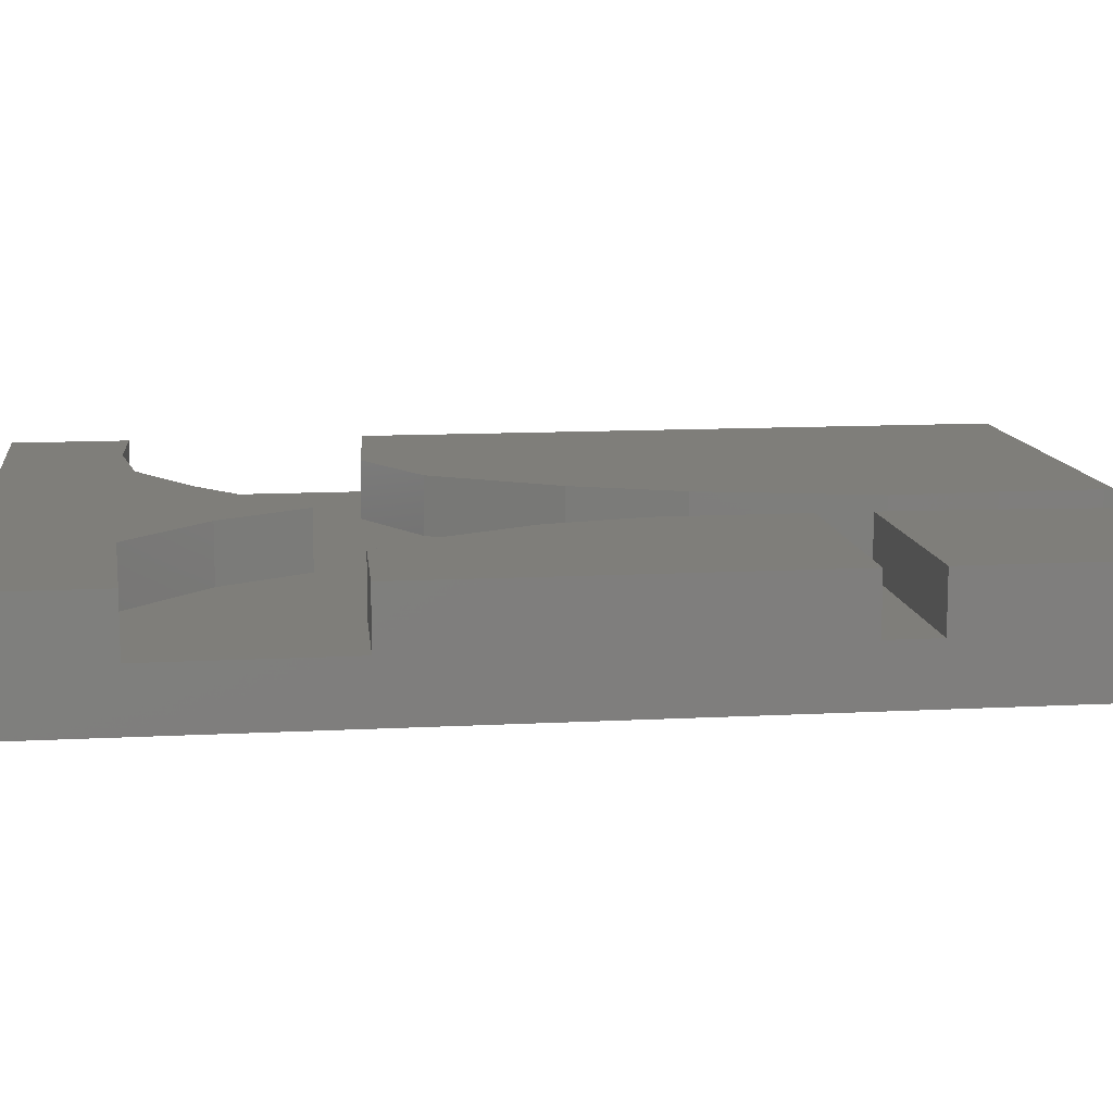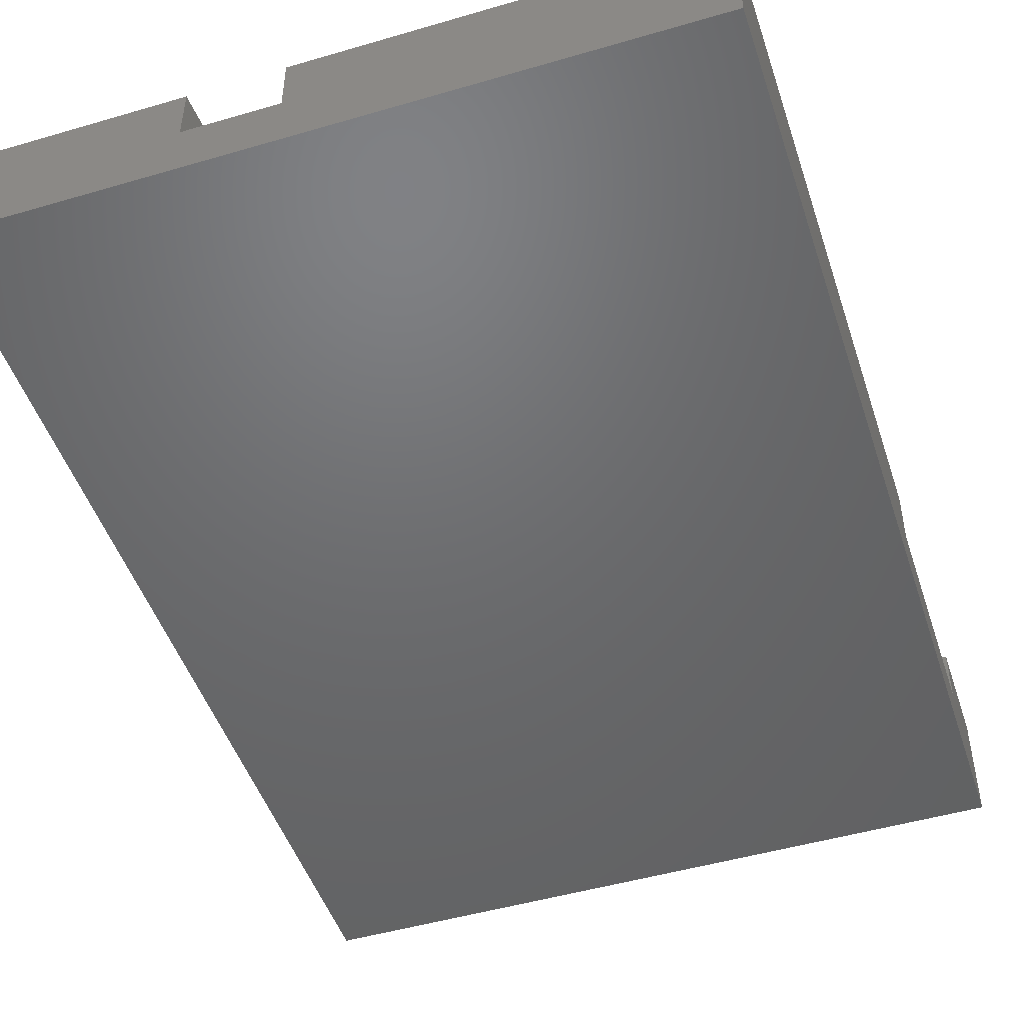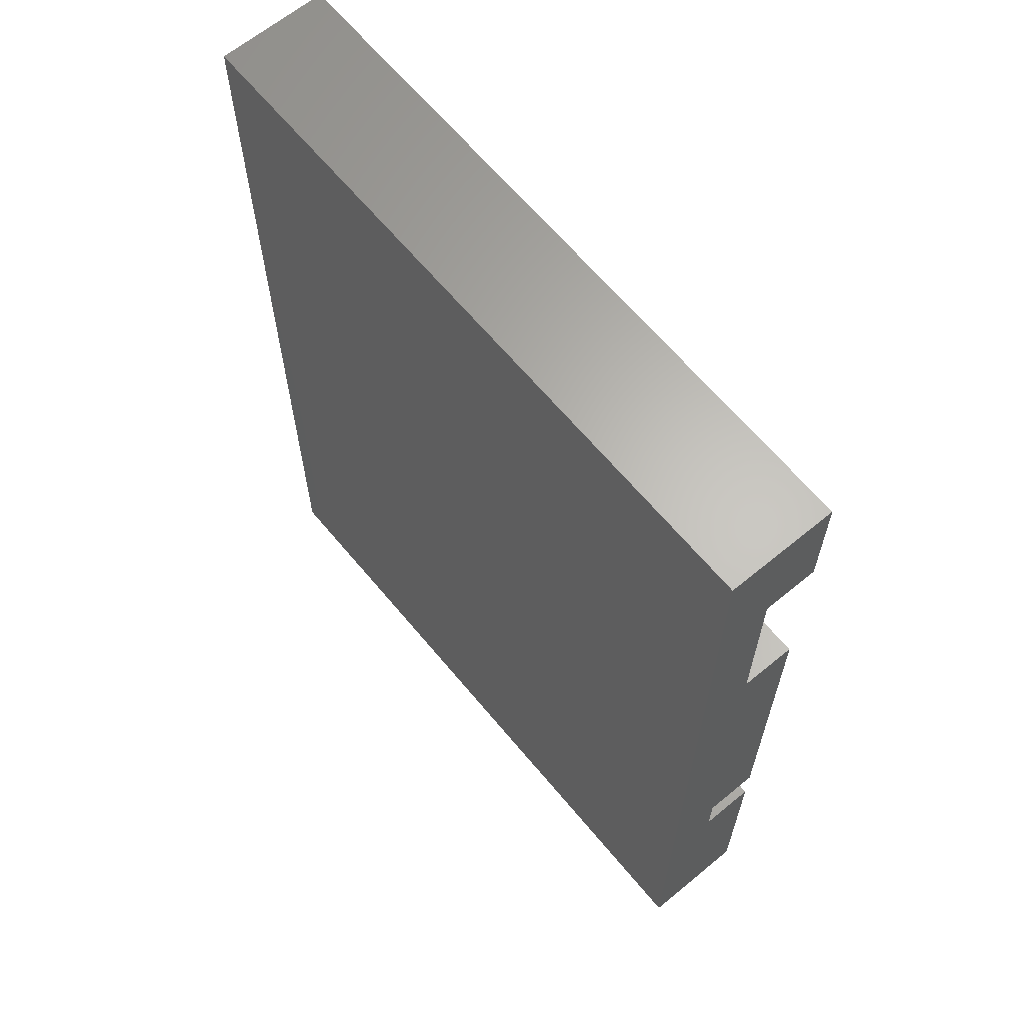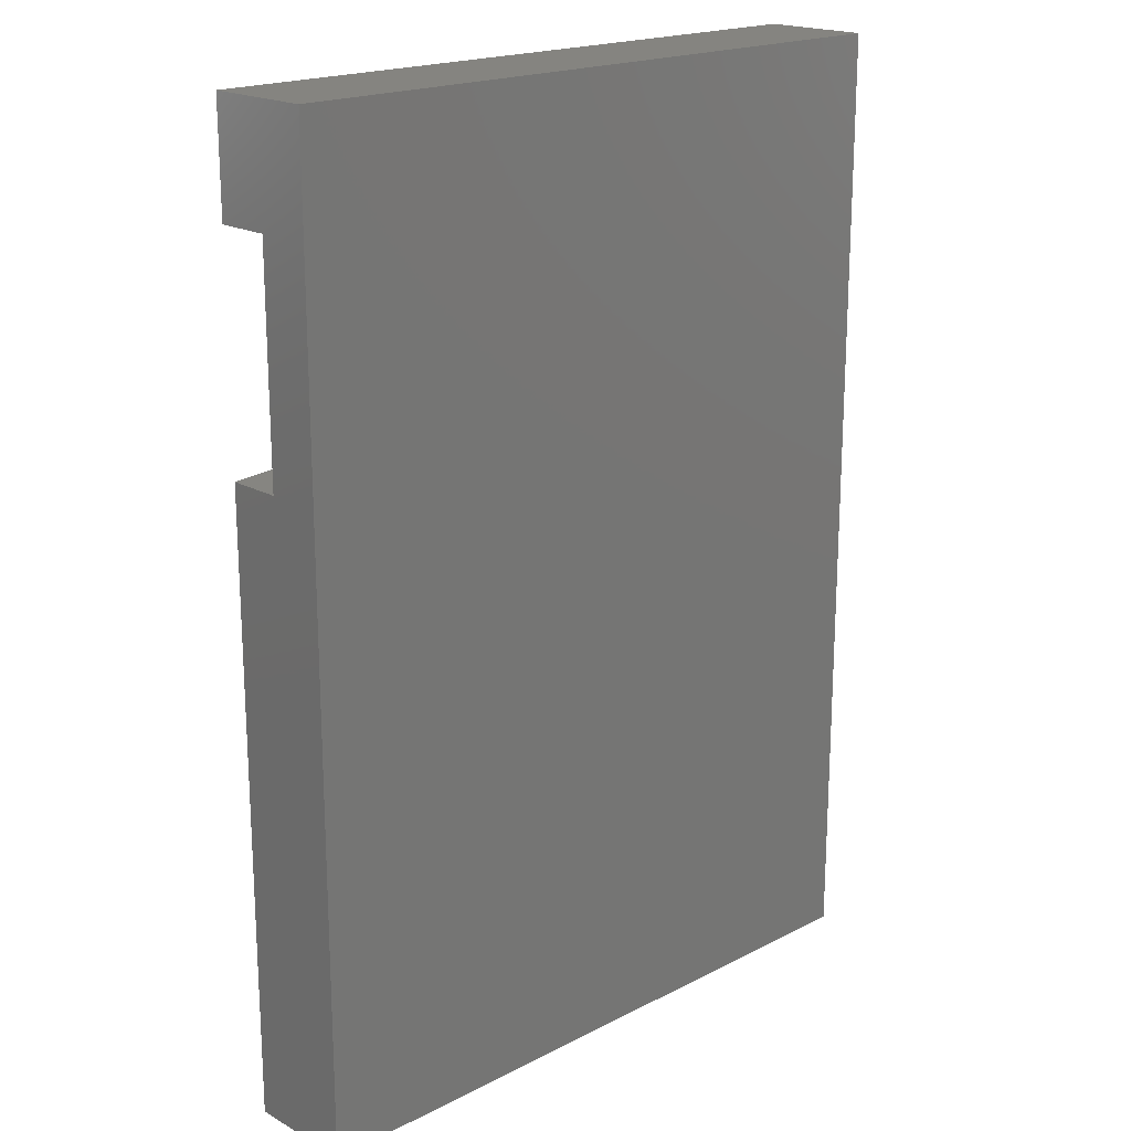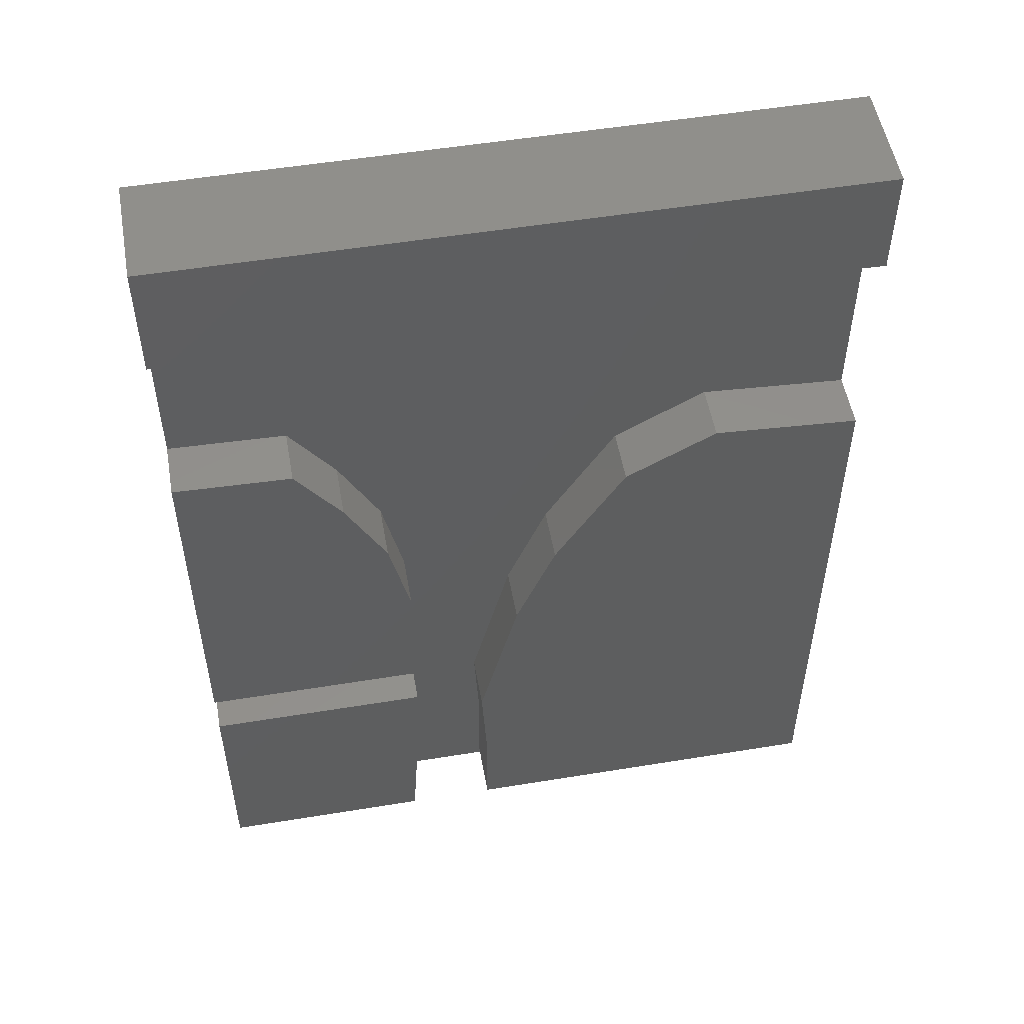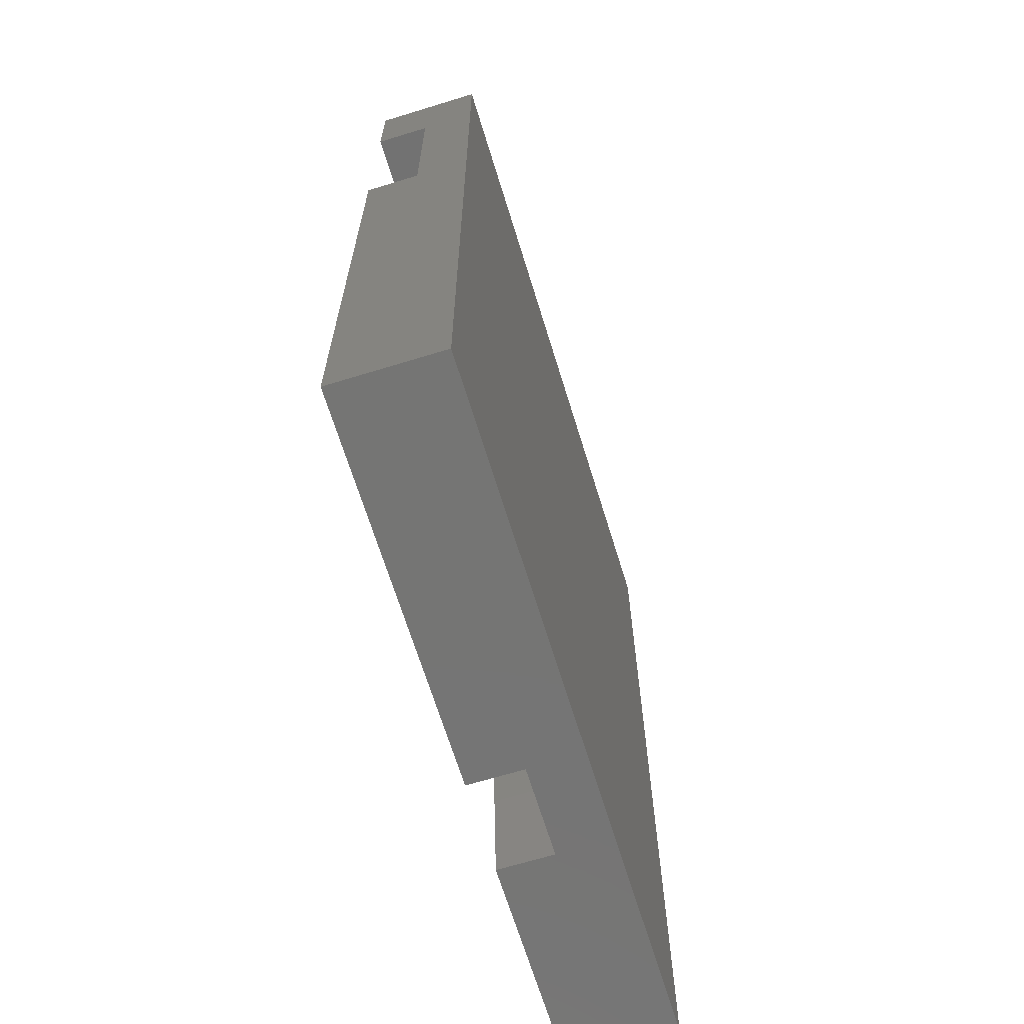
<metadata>
{"format":"stl","ext":"stl","renderer":"f3d","projection":"perspective","resolution":1024,"background":"white","views":[{"elev":11.4,"azim":-97.5,"up":"+Z"},{"elev":-48.5,"azim":18.1,"up":"+Z"},{"elev":64.5,"azim":-129.7,"up":"+Y"},{"elev":19.2,"azim":136.2,"up":"+Y"},{"elev":52.7,"azim":-10.0,"up":"+Y"},{"elev":-67.1,"azim":107.1,"up":"+Y"}]}
</metadata>
<code>
# stl→obj: 64 verts, 124 faces
v -12.5 -17.5 0
v -12.5 -17.5 4
v -12.5 -9.039 2
v -12.5 17.5 0
v -12.5 -7.224 4
v -12.5 -7.224 2
v -12.5 13.12 2
v -12.5 6.564 2
v -12.5 6.564 4
v -12.5 13.12 4
v -12.5 17.5 4
v -12.5 -9.039 4
v -1.467 -17.5 2
v 12.5 -17.5 0
v -4.731 -17.5 2
v -4.731 -17.5 4
v 12.5 -17.5 4
v -1.467 -17.5 4
v 12.5 17.5 0
v 12.5 17.5 4
v -3.233 10.61 4
v 2.791 11.18 4
v -6.221 13.35 4
v 5.924 13.11 4
v 9.287 13.6 4
v -1.454 7.629 4
v 12.5 13.46 4
v -6.221 13.35 2
v -4.312 -9.039 2
v -4.483 -13.59 2
v -1.495 -17.16 2
v -1.445 -13.76 2
v -1.631 -10.15 2
v -0.1593 -4.155 2
v 1.326 -0.4462 2
v 3.924 3.825 2
v 9.287 13.6 2
v 7.215 5.674 2
v 12.5 13.46 2
v 12.5 5.291 2
v 5.924 13.11 2
v 2.791 11.18 2
v -1.454 7.629 2
v -3.233 10.61 2
v -5.077 1.202 2
v -8.243 6.413 2
v -4.312 -7.224 2
v -6.569 4.054 2
v -4.312 -2.205 2
v -8.243 6.413 4
v -4.312 -7.224 4
v -5.077 1.202 4
v -4.312 -2.205 4
v -6.569 4.054 4
v -4.312 -9.039 4
v -4.483 -13.59 4
v -1.495 -17.16 4
v -0.1593 -4.155 4
v -1.631 -10.15 4
v -1.445 -13.76 4
v 12.5 5.291 4
v 7.215 5.674 4
v 3.924 3.825 4
v 1.326 -0.4462 4
f 1 2 3
f 1 3 4
f 5 4 6
f 3 6 4
f 7 4 8
f 8 5 9
f 4 5 8
f 4 7 10
f 4 10 11
f 3 2 12
f 13 1 14
f 15 16 2
f 17 18 14
f 15 1 13
f 2 1 15
f 18 13 14
f 1 4 14
f 14 4 19
f 4 11 19
f 19 11 20
f 21 22 23
f 11 10 23
f 24 25 11
f 22 11 23
f 26 22 21
f 25 27 11
f 22 24 11
f 27 20 11
f 28 23 10
f 7 28 10
f 29 30 13
f 13 30 15
f 29 31 32
f 29 13 31
f 29 33 34
f 29 32 33
f 29 34 35
f 29 35 36
f 29 36 37
f 36 38 39
f 38 40 39
f 36 39 37
f 29 37 41
f 29 41 42
f 29 43 44
f 29 42 43
f 45 44 28
f 46 28 7
f 47 6 3
f 47 3 29
f 48 28 46
f 48 45 28
f 49 44 45
f 47 44 49
f 29 44 47
f 8 46 7
f 50 46 9
f 9 46 8
f 9 5 51
f 52 9 53
f 53 9 51
f 54 9 52
f 50 9 54
f 47 51 5
f 6 47 5
f 55 29 12
f 12 29 3
f 12 2 16
f 55 12 56
f 56 12 16
f 30 56 16
f 15 30 16
f 18 57 13
f 13 57 31
f 58 59 60
f 57 58 60
f 57 18 58
f 18 17 58
f 17 61 58
f 61 62 58
f 62 63 58
f 63 64 58
f 17 14 19
f 40 17 19
f 20 27 19
f 27 39 19
f 39 40 19
f 40 61 17
f 39 27 25
f 37 39 25
f 37 25 24
f 41 37 24
f 41 24 22
f 42 41 22
f 42 22 26
f 43 42 26
f 26 21 43
f 43 21 44
f 44 21 23
f 28 44 23
f 29 55 56
f 30 29 56
f 49 53 51
f 47 49 51
f 52 53 49
f 45 52 49
f 54 52 45
f 48 54 45
f 50 54 48
f 46 50 48
f 61 40 62
f 62 40 38
f 62 38 63
f 63 38 36
f 63 36 64
f 64 36 35
f 64 35 58
f 58 35 34
f 58 34 59
f 59 34 33
f 60 59 32
f 32 59 33
f 60 32 57
f 57 32 31

</code>
